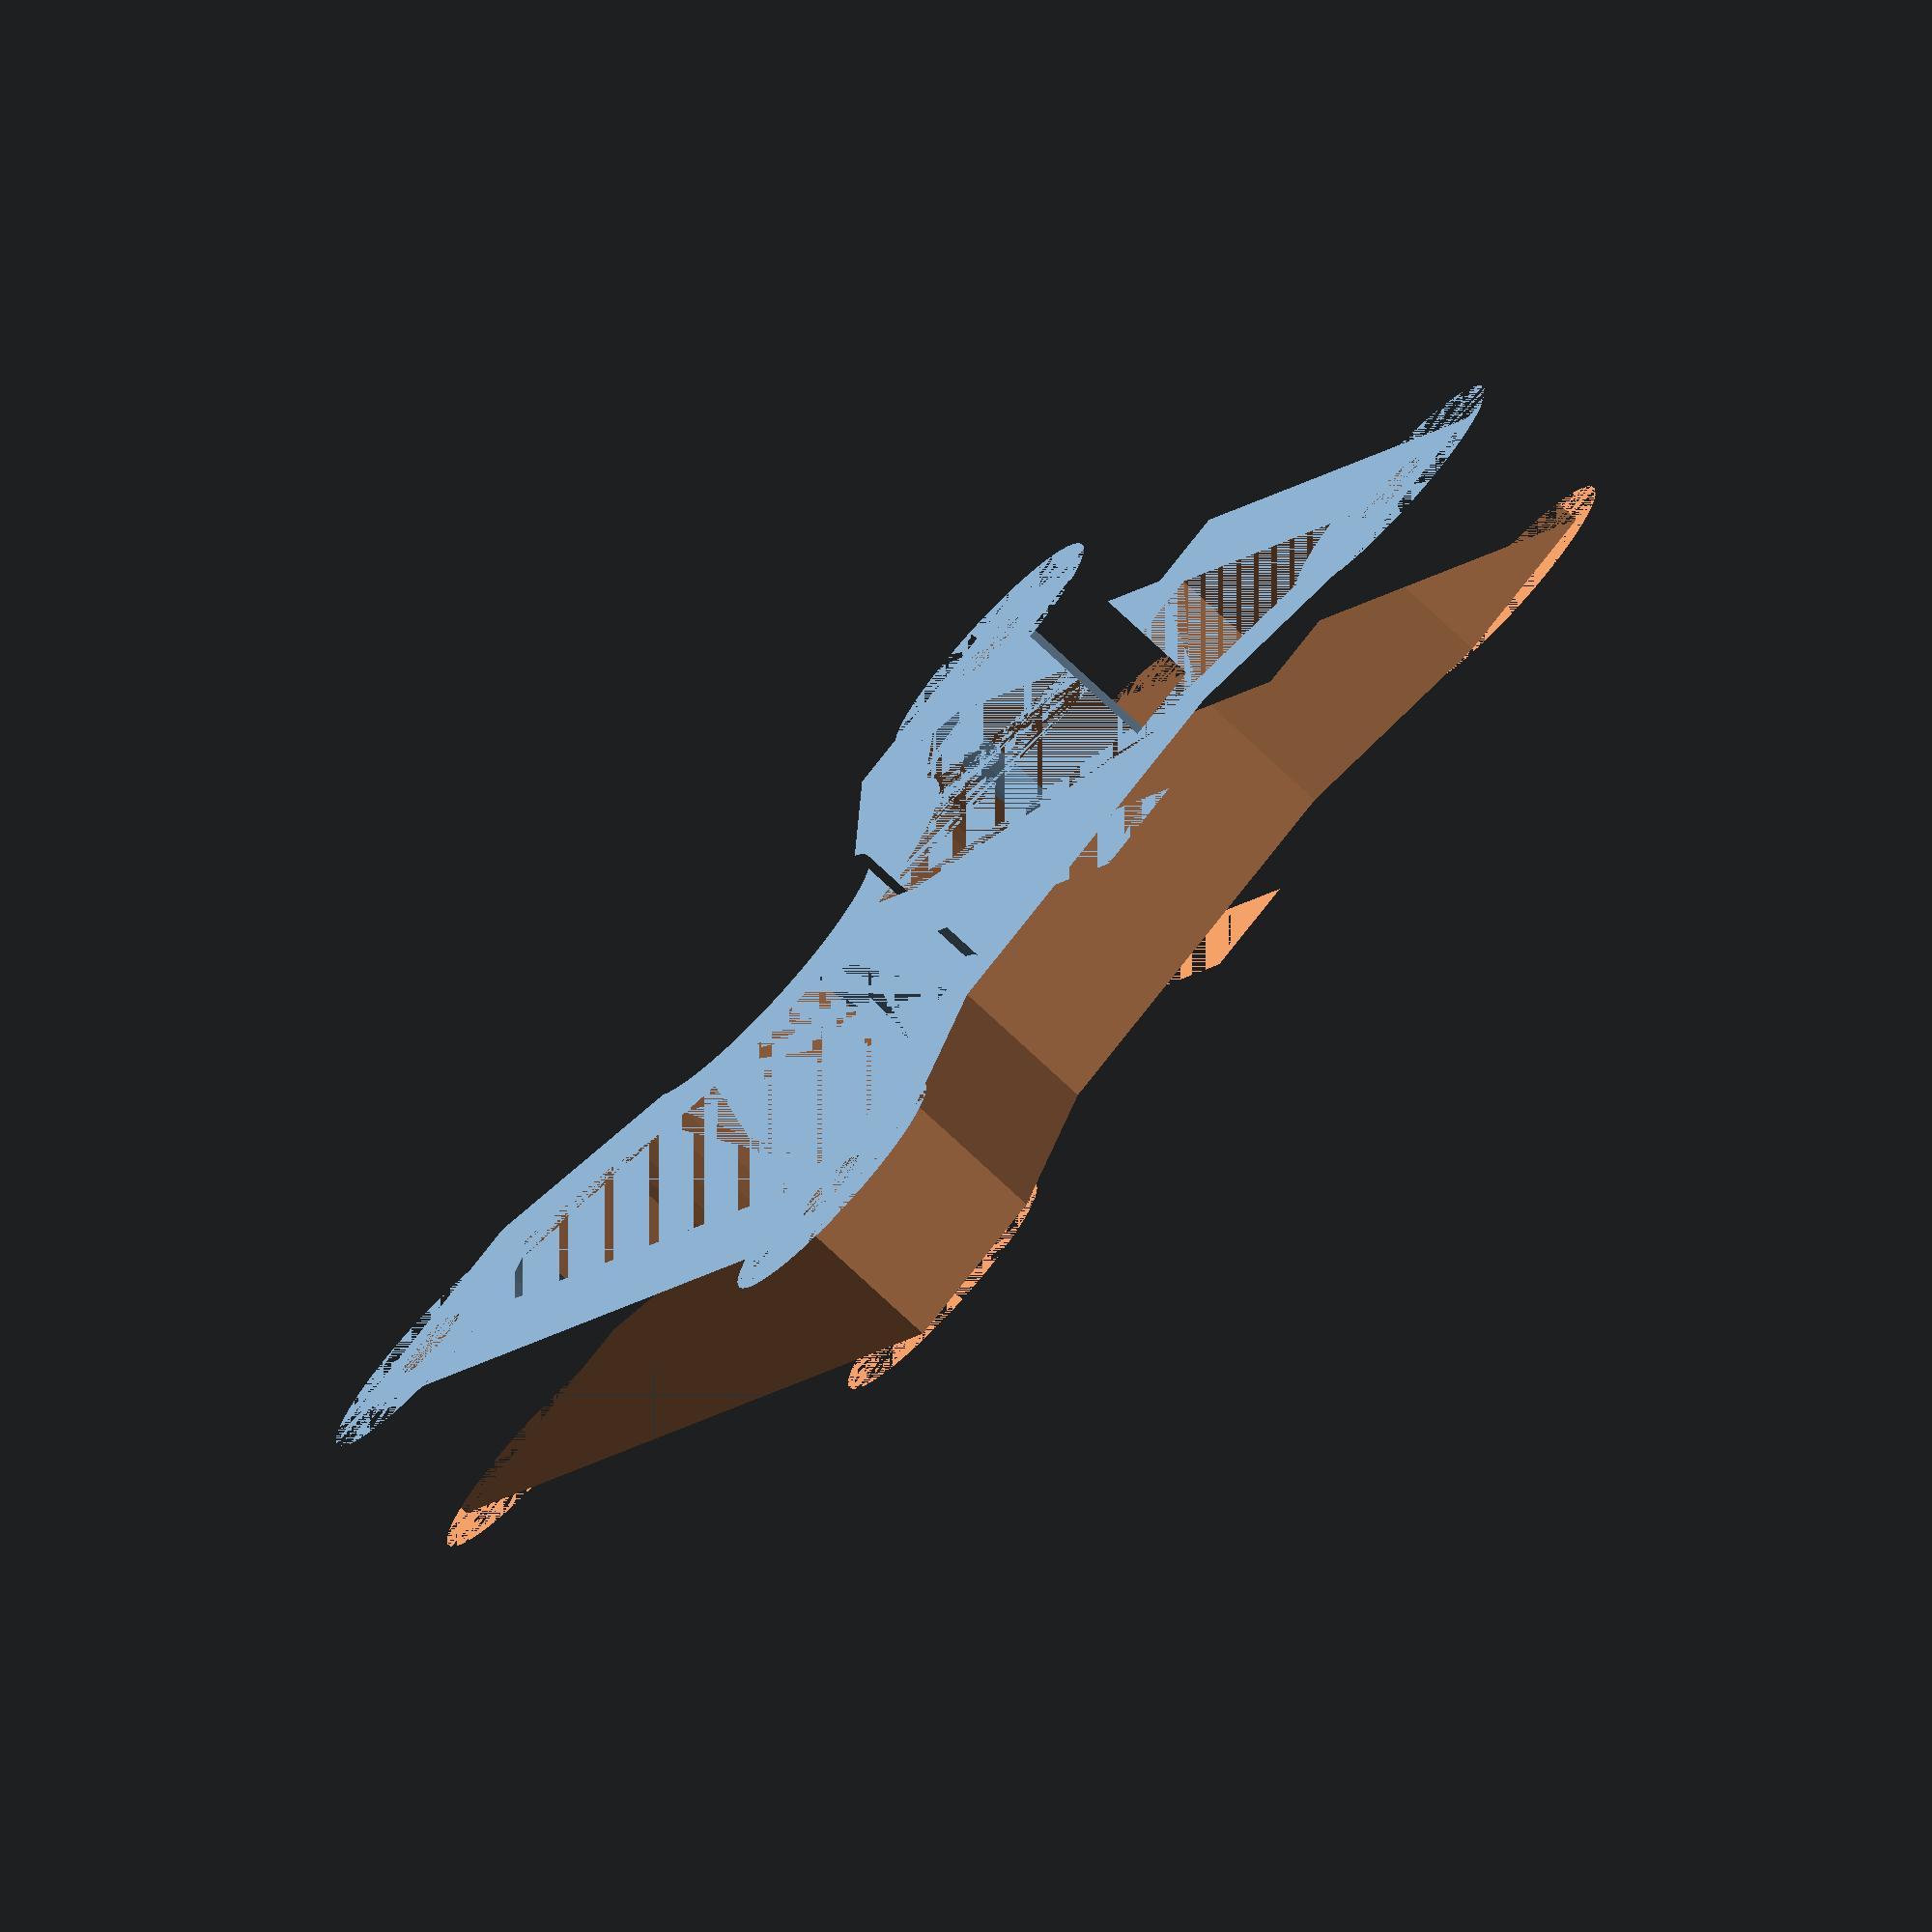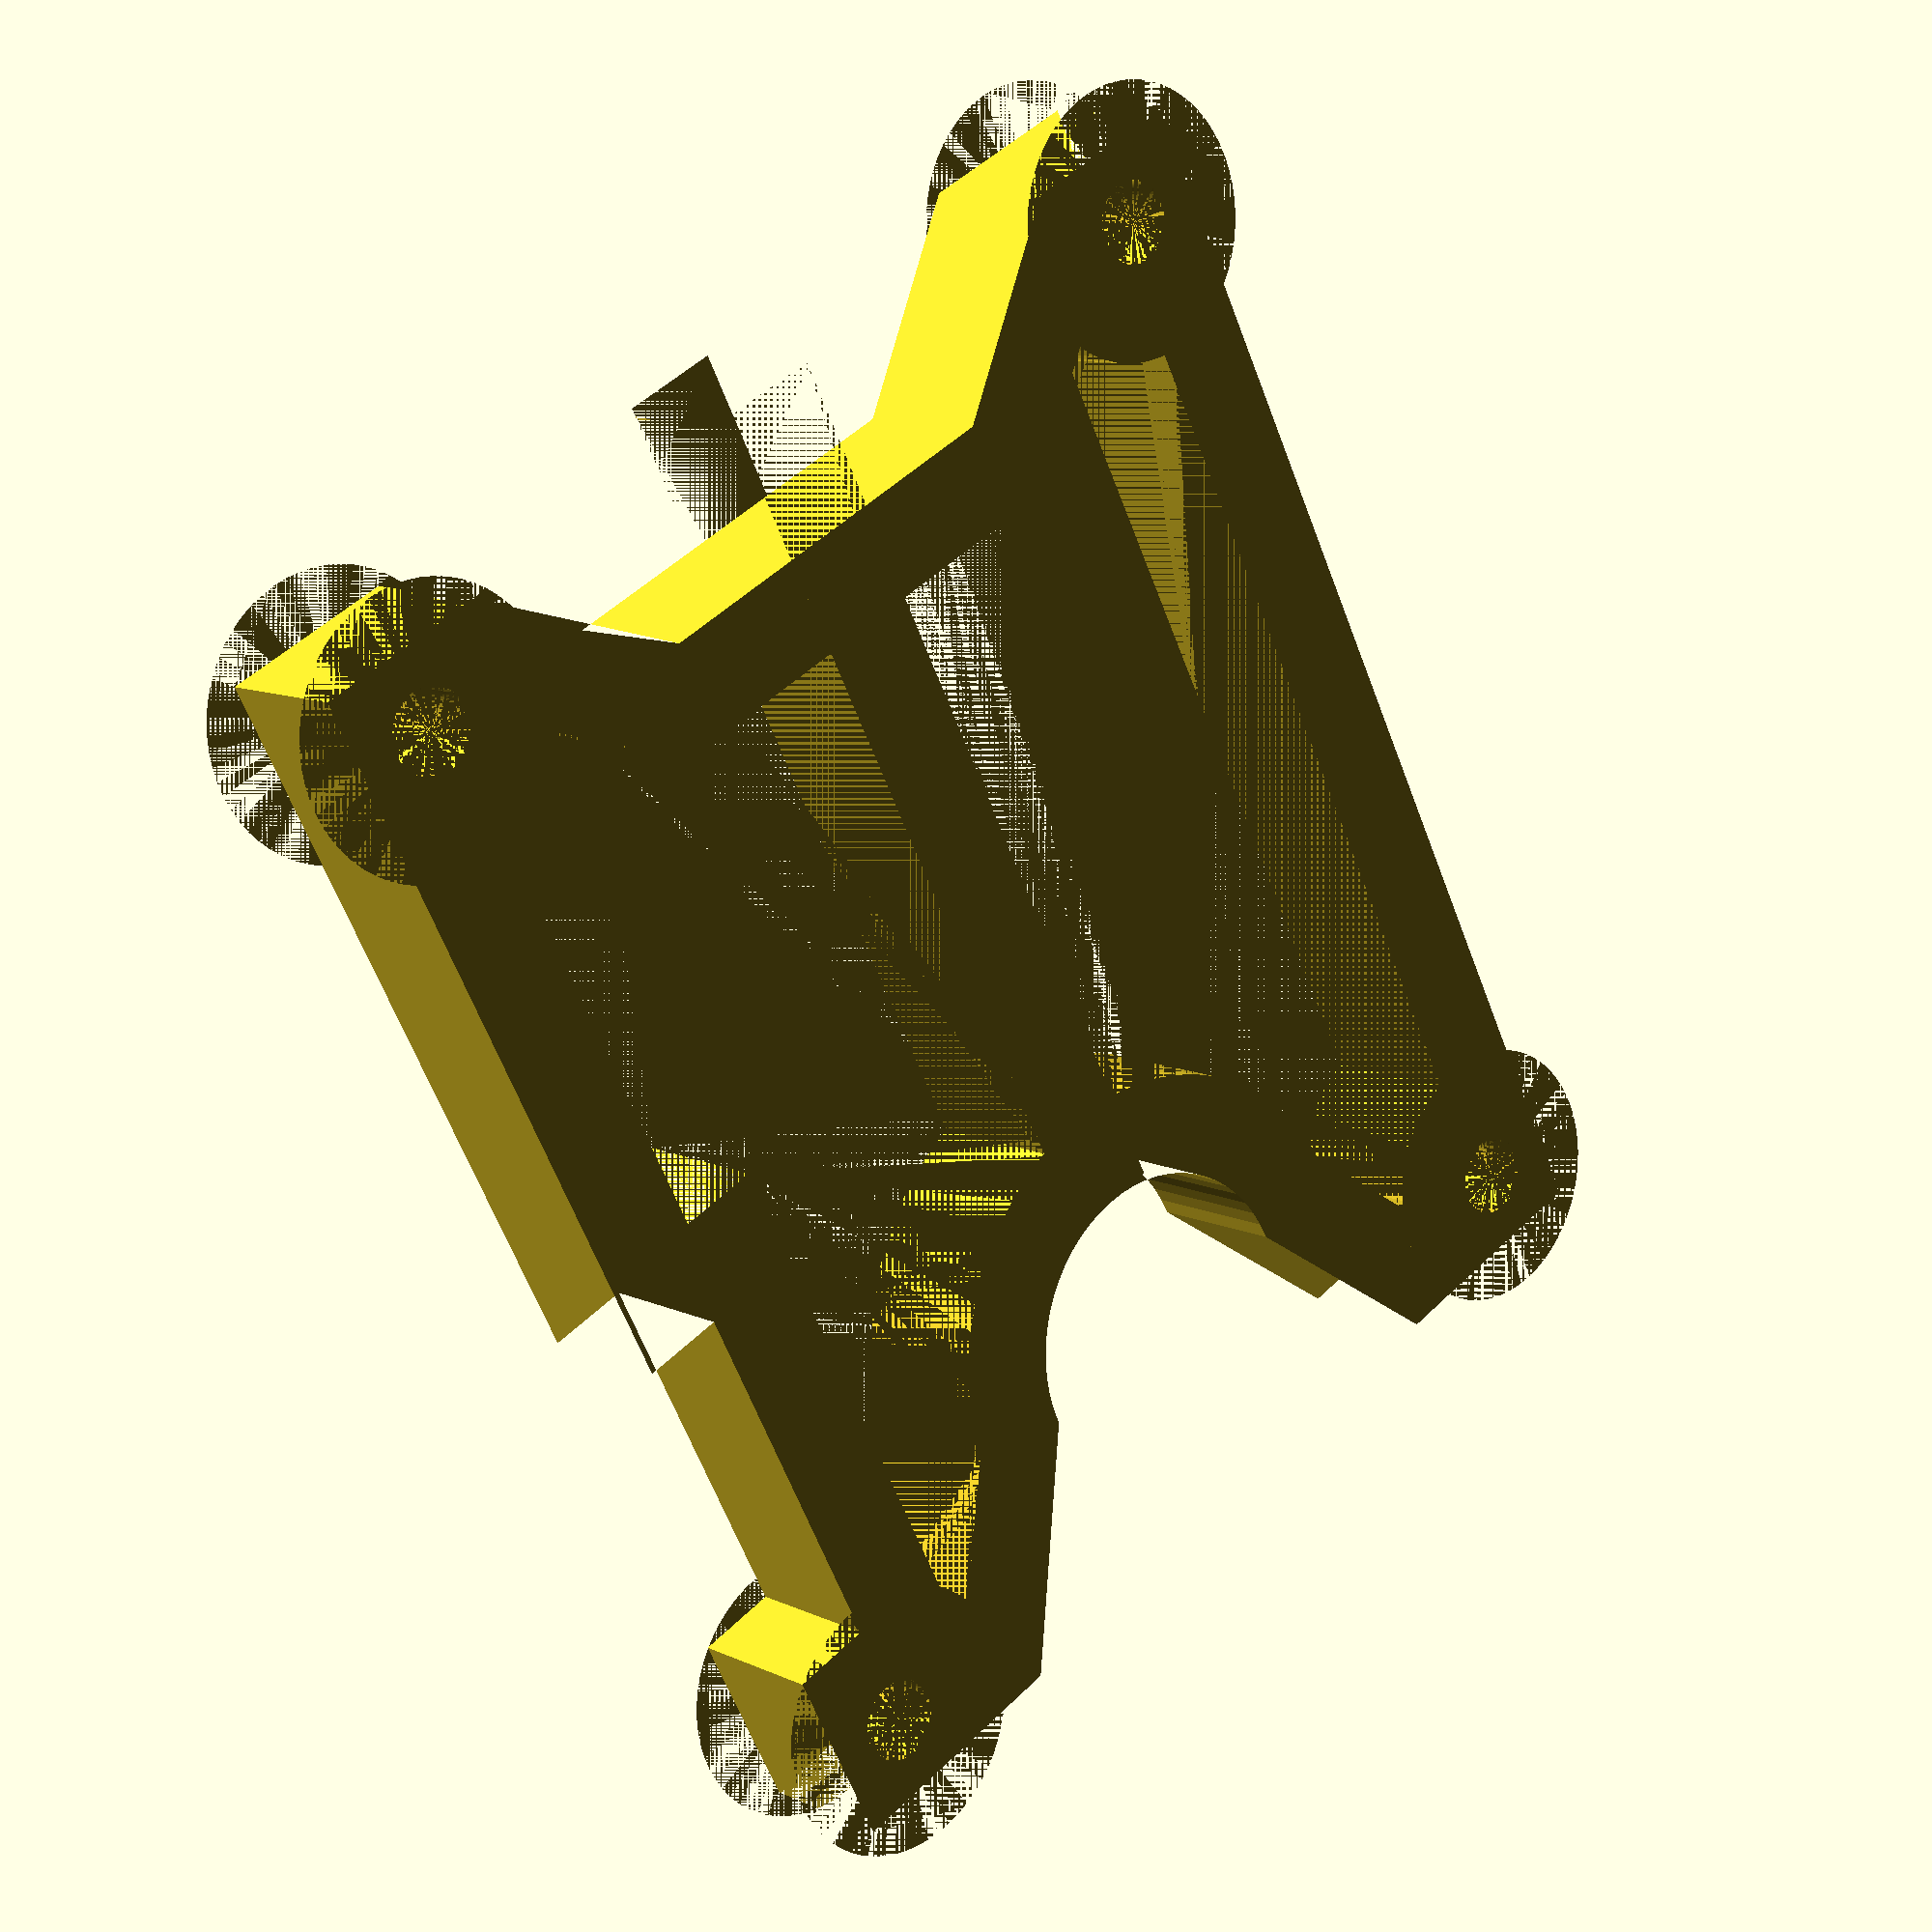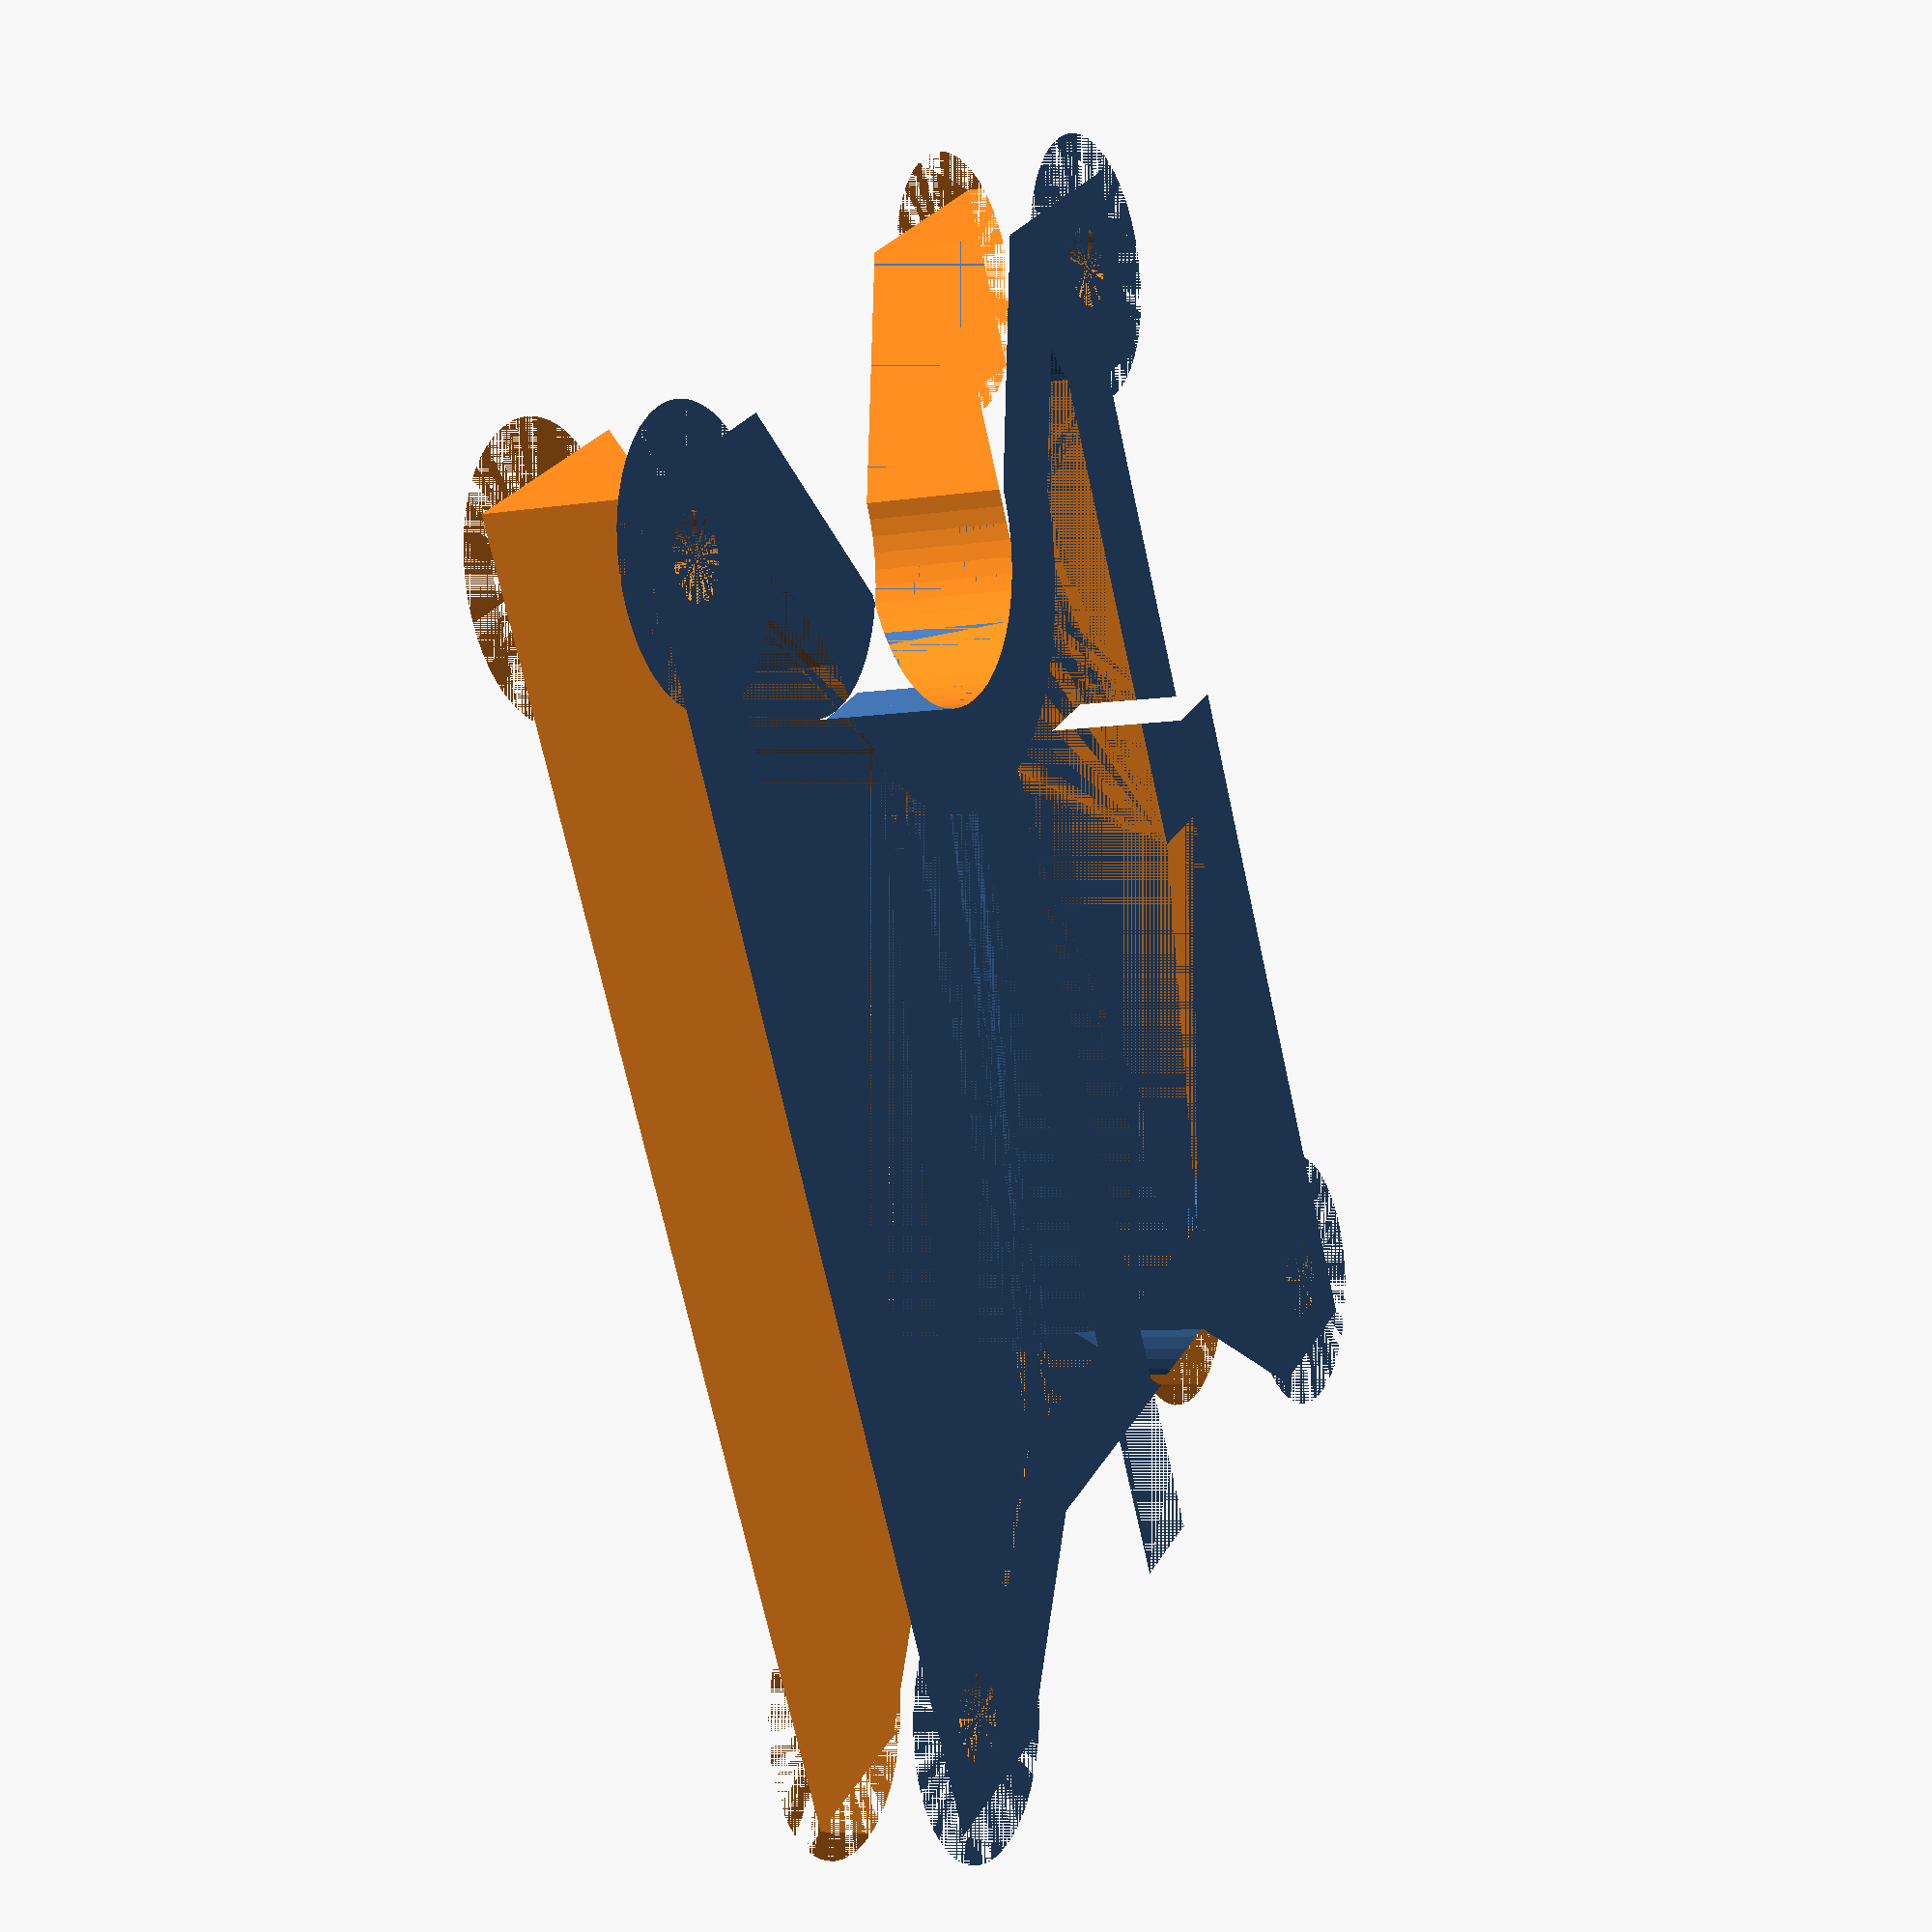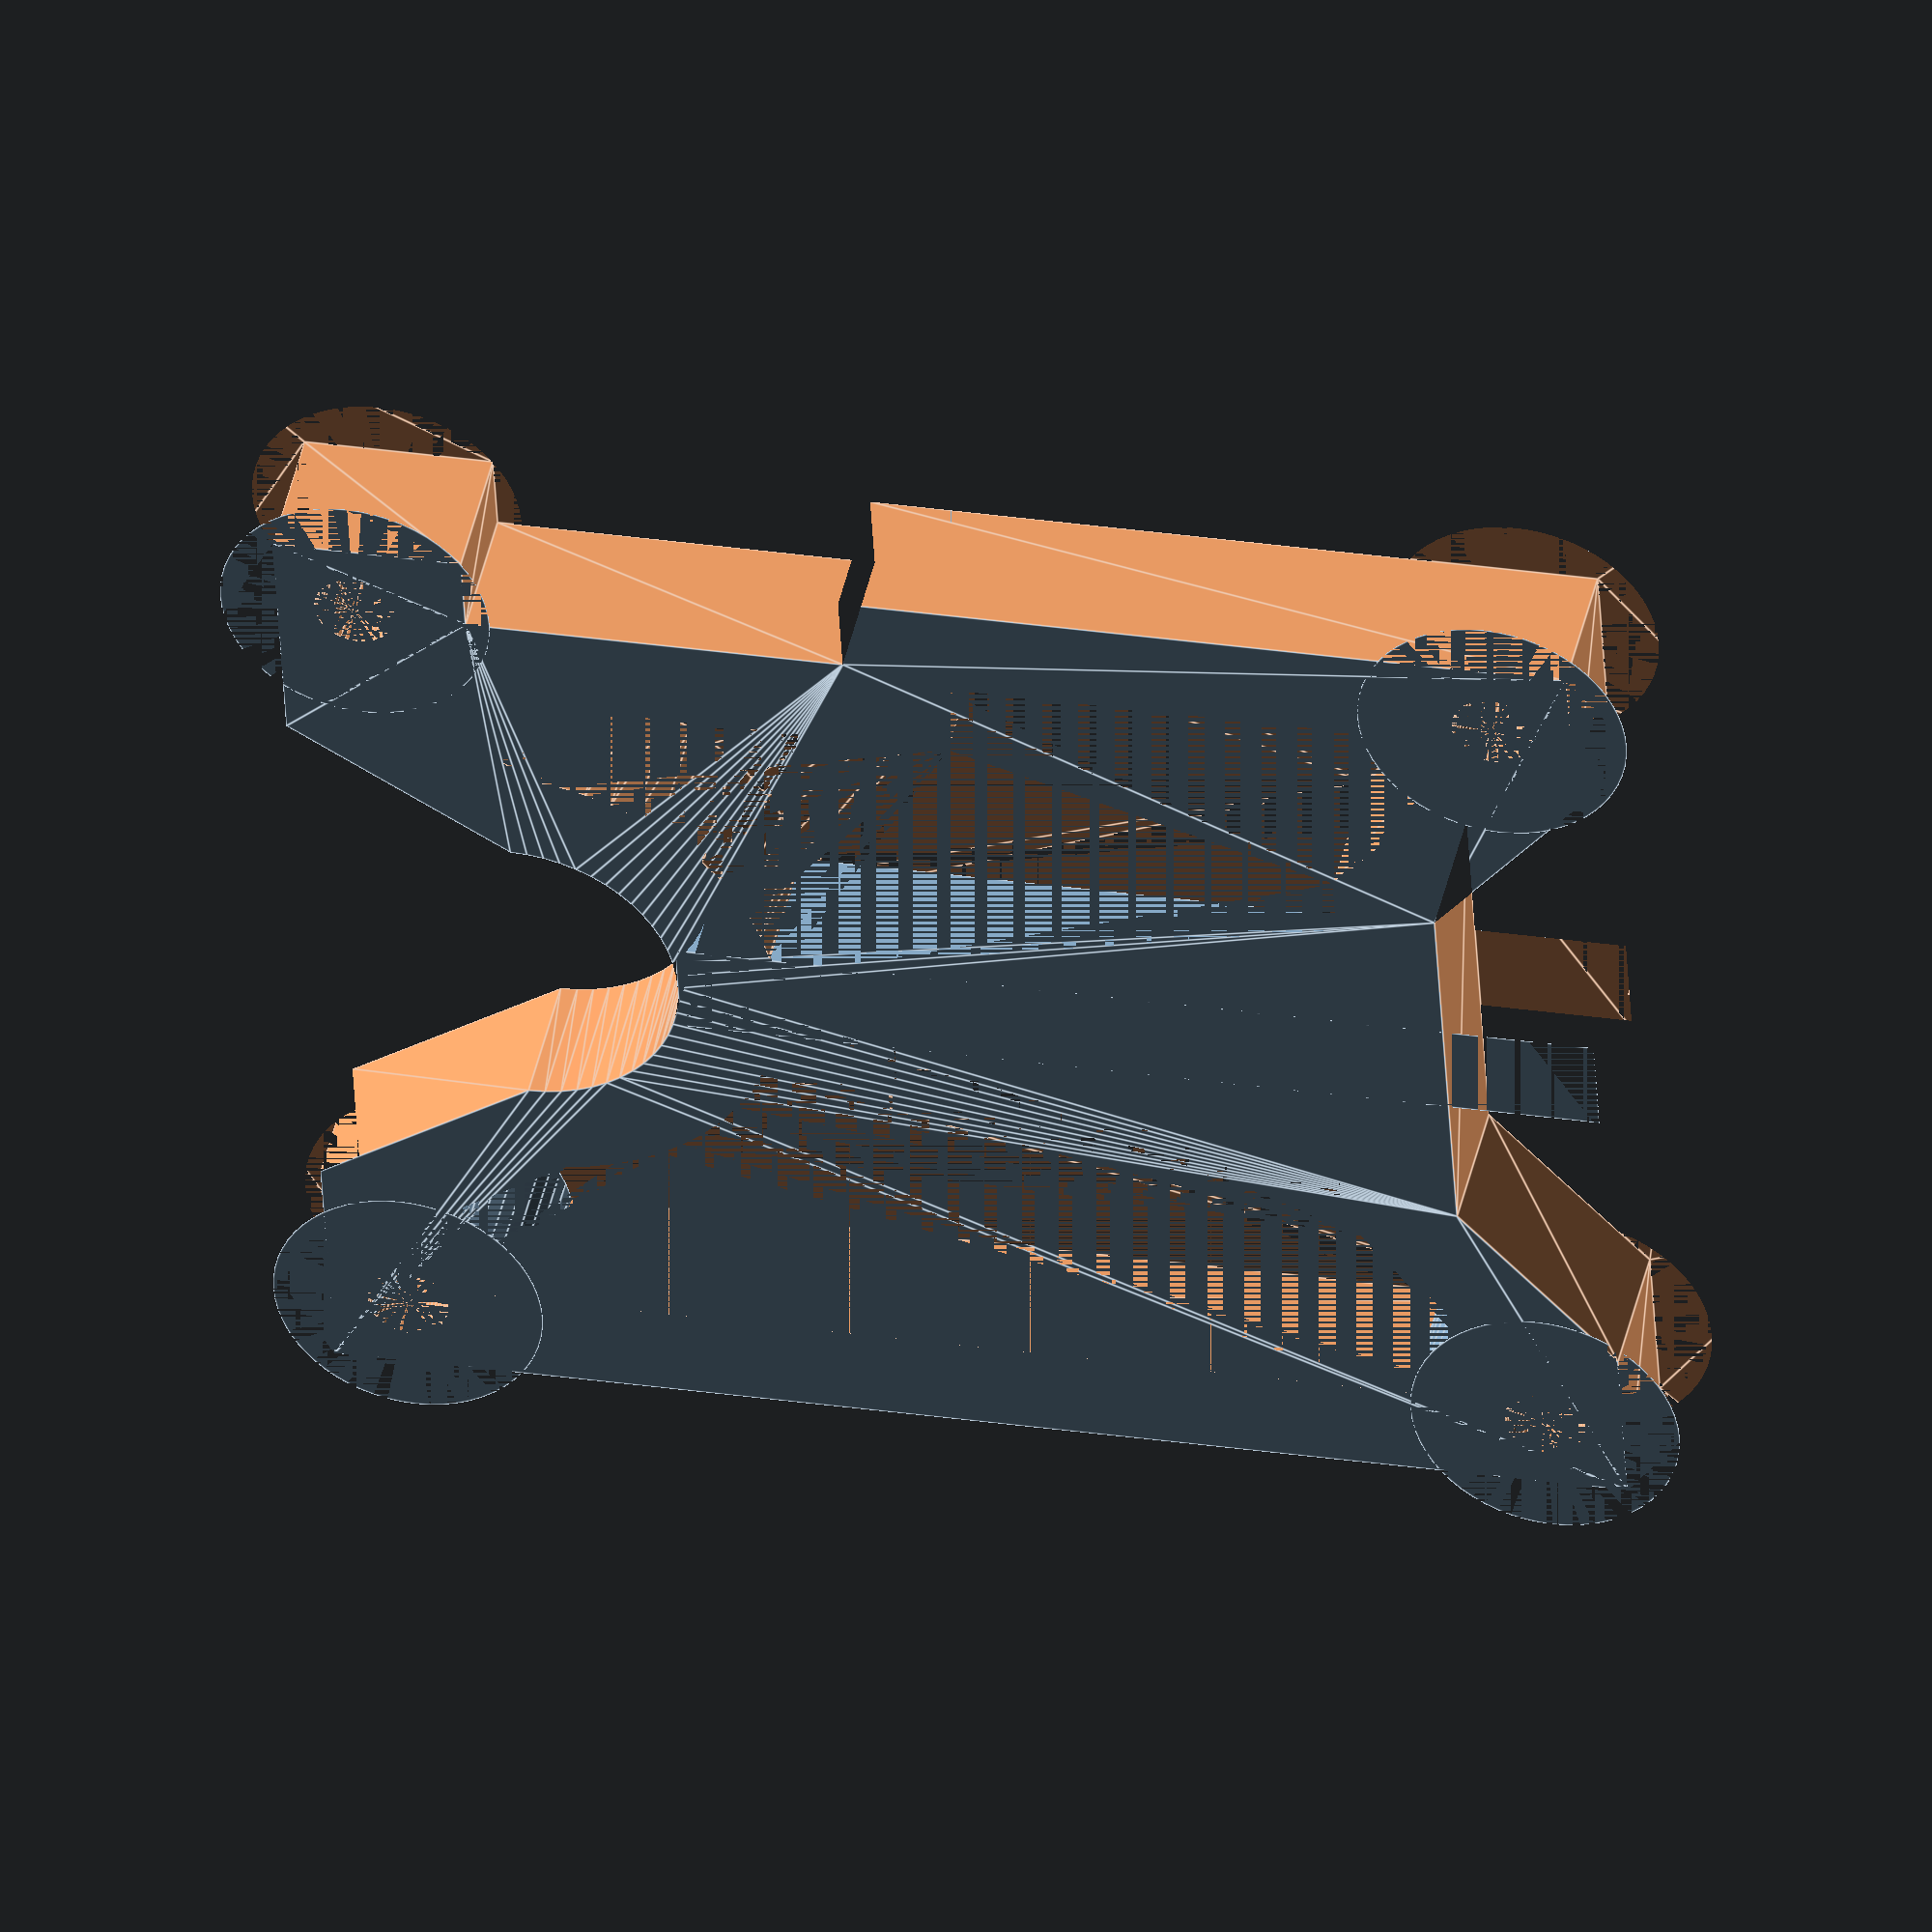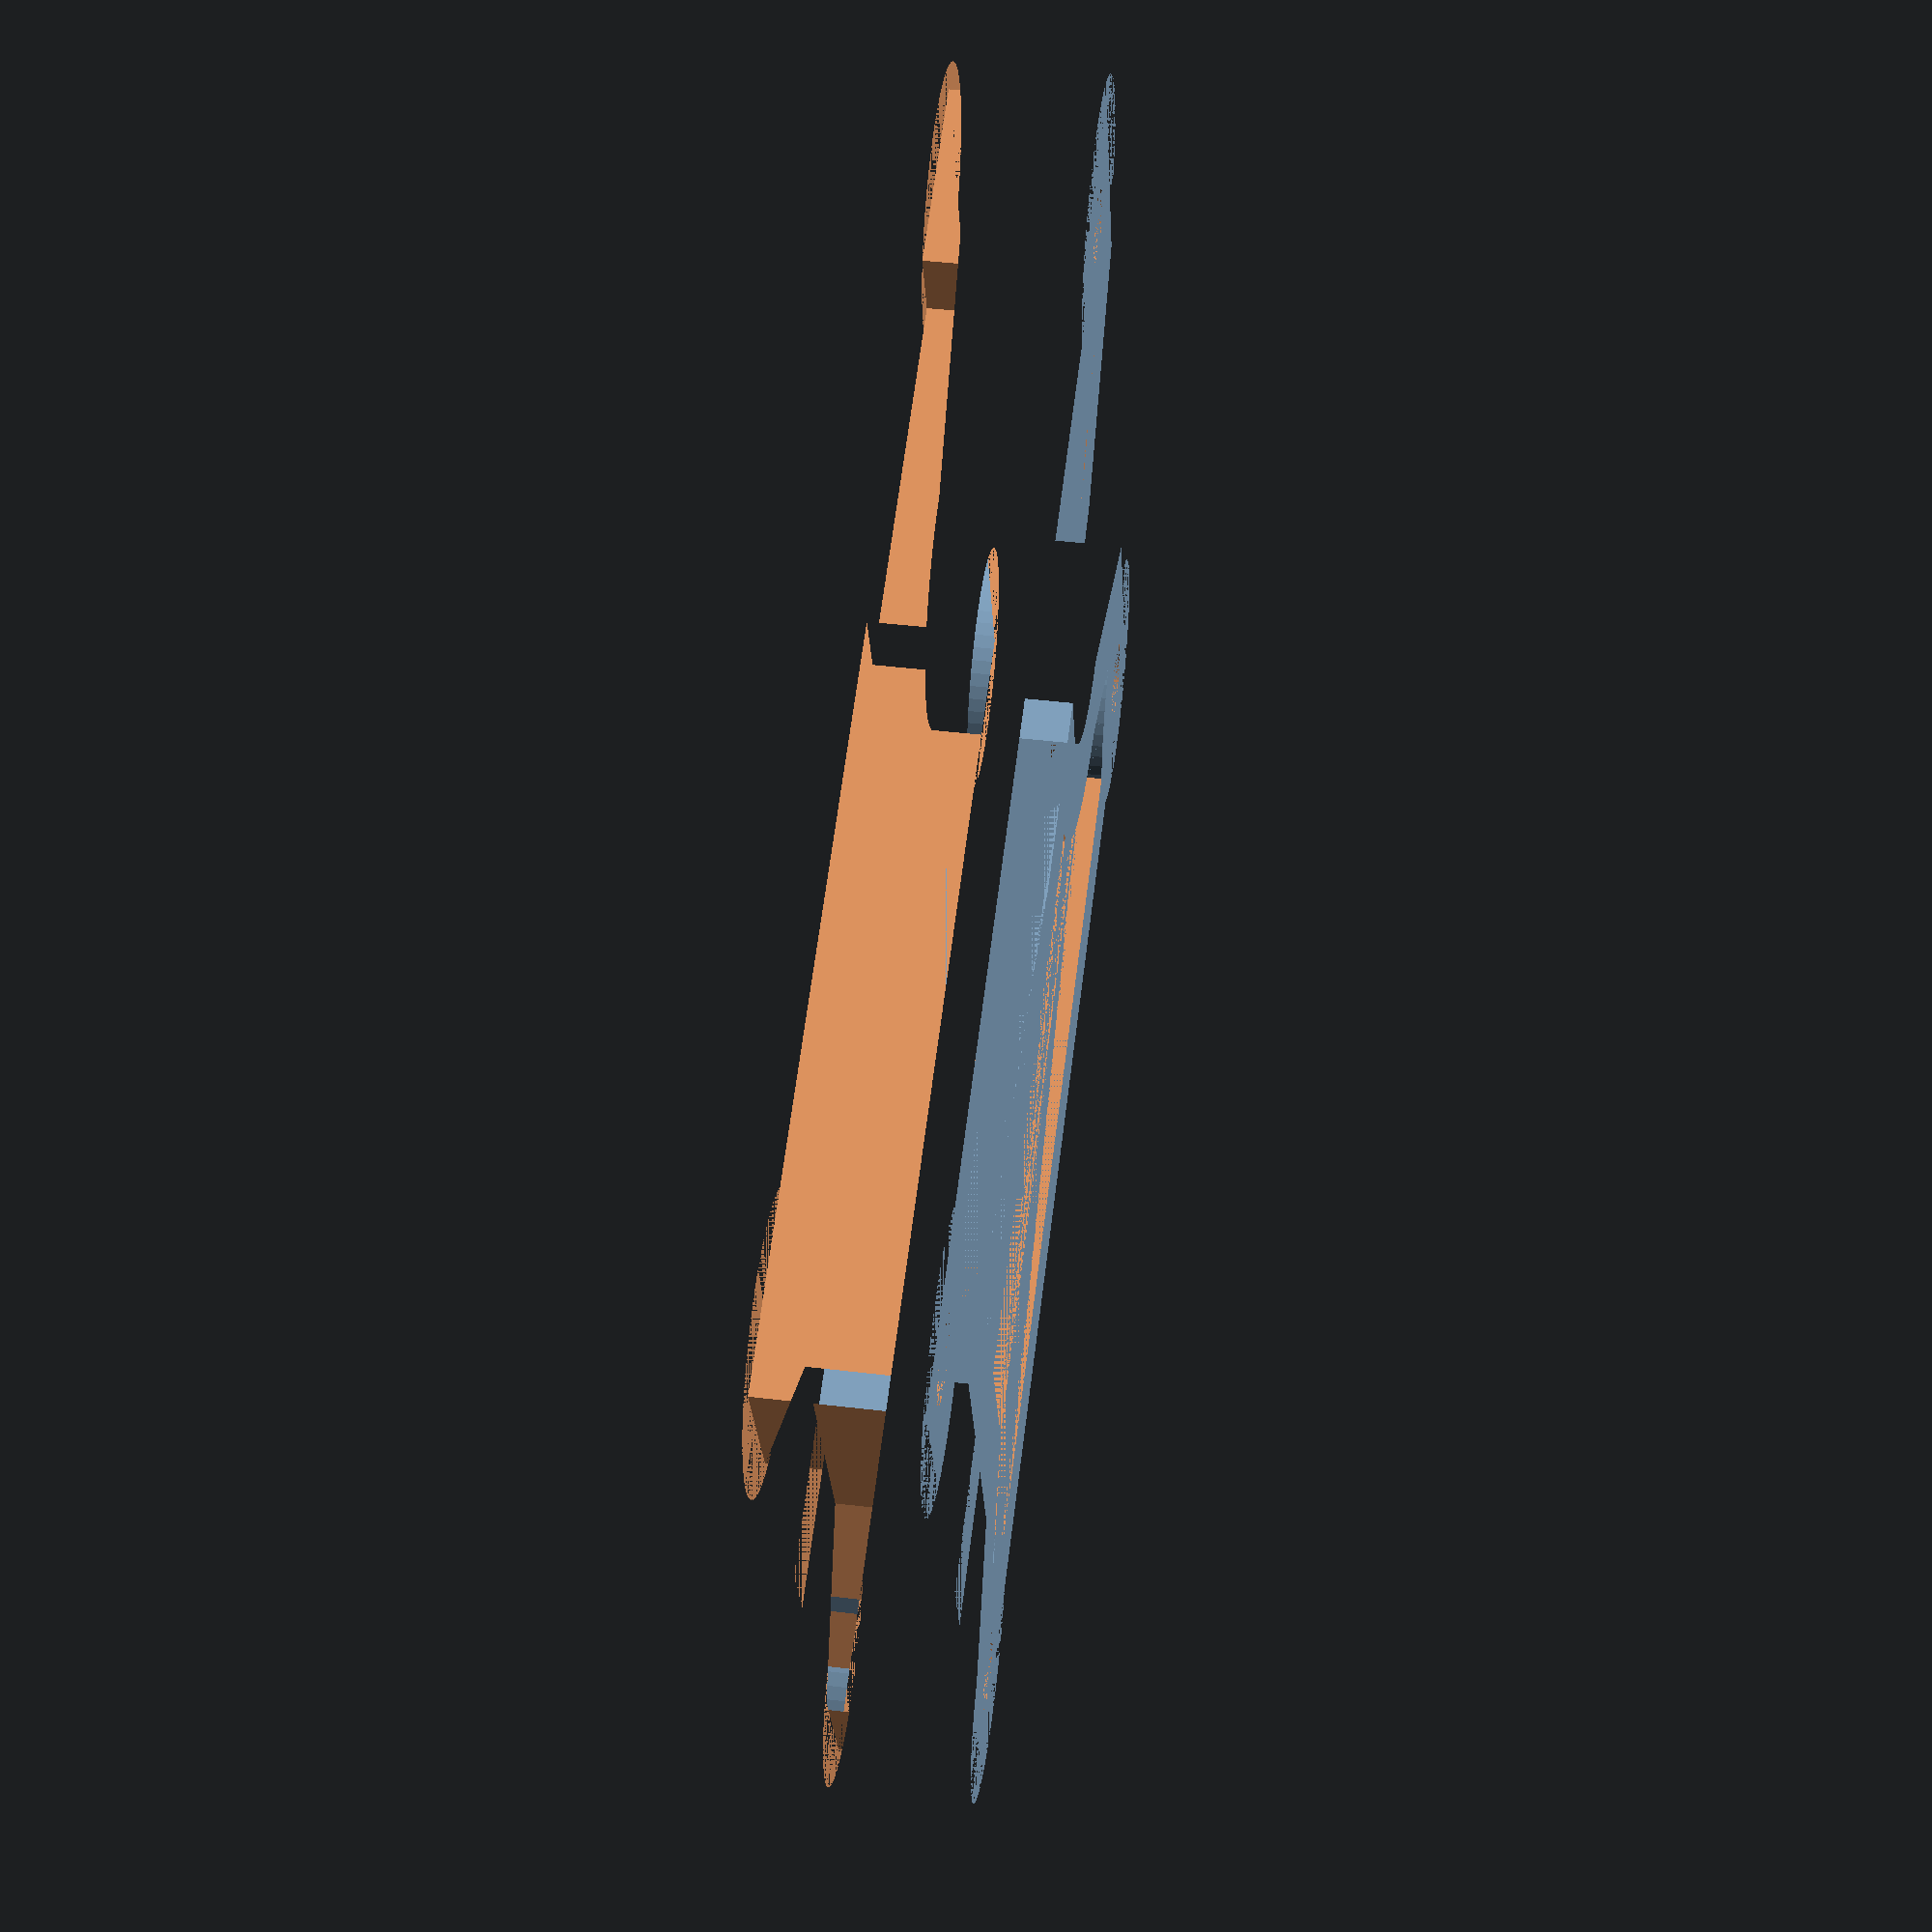
<openscad>
$fn = 60;

// final dimensions
main=[48,40];
side=[14,3];
nutSlotDia = 11.75; // the circle at the bottom on top of the nut trapezoid
nutSlotEdgeOffset = 13.9;
usbTrap = [5.6, 14.5, 27.3]; // [trapezoidHeight, shortLenght, longLength]
// trapezoid at the bottom where the mounting nut is located
nutTrap = [nutSlotEdgeOffset-nutSlotDia/2, nutSlotDia, 22]; 

// distance from the edge of the plate to the _circumference_ of the mounting hole
mountHoleEdgeOffset = 1.4; 
mountHoleDiameter = 3;
holeGaps = [main[0]-mountHoleEdgeOffset*2-mountHoleDiameter, main[1]-mountHoleEdgeOffset*2-mountHoleDiameter];

// distance from edge of plate to center of mounting hole
finalMountOffset = mountHoleEdgeOffset + mountHoleDiameter/2; 

// here are my inputs
wallHeight = 5.5;
wallThickness = 3.7;
spineThickness = 3.7;

module pcbBackplate(o=finalMountOffset, h=wallHeight, wt=wallThickness, st=spineThickness) {

    module trapezoid(trapD=usbTrap) {
        inset = (trapD[2]-trapD[1])/2;
        polygon(points = [ [0,0], [trapD[0],inset], [trapD[0],inset+trapD[1]], [0,trapD[2]] ]);
    }; //trapezoid();

    module nutSlot(d=nutSlotDia) { circle(d=d); } //nutSlot();

    module perimeterExtrude(h=h) {
        module outputPolygon(main=main, side=side) {
            // polygons are in use becasue I've got to offset the difference
            // to make a bounding wall and inner wall
            module mainPolygon(size=main) { square(size); }; //mainPolygon();

            // this is the cutout for the x-axis endstop soldered on the side of the breakout board
            cutoutEdgeXOffset = 21; // offset of the cutout's _top edge_ to the backplate's _bottom edge_
            module cutoutPolygon(size=side) { square(size); };
            //cutoutPolygon();
            difference() {
                mainPolygon();
                translate([main[0]-cutoutEdgeXOffset, 0, 0]) cutoutPolygon();
                translate([0,(main[1]-usbTrap[2])/2, 0]) trapezoid(usbTrap);
                translate([main[0],(main[1]-nutTrap[2])/2, 0]) rotate([0,180,0]) trapezoid(nutTrap);
                translate([main[0]-nutSlotEdgeOffset+nutSlotDia/2,main[1]/2,0]) nutSlot();
            }
        }; //outputPolygon();

        insetLength = wt;
        // this is the polygon that gets subtracted from the output polygon to make the outer walls
        module insetOutputPolygon(inset=insetLength) {
            offset(delta=-inset) {
                outputPolygon();
            };
        }; //insetOutputPolygon();

        spineWidth=st;
        module spine(w=spineWidth, h=h) {
           cube([main[0]-nutSlotEdgeOffset, w, h]);
        }; //spine(); 

        module mounts(gaps=holeGaps, d=mountHoleDiameter, h=h, o=mountHoleEdgeOffset) {
            for (x = [0, gaps[0]], y = [0, gaps[1]]) {
                    translate([x,y,0]) cylinder(d=d, h=h);
            };
        }; //mounts();

        // cylinder around mounting holes, parang bushing sa paligid ng butas
        outerCylinderDiameter = 10; // this is an input, i chose this value
        module mountCylinders(d=outerCylinderDiameter, h=h) {
            difference() {
                mounts(d=d, h=h);
                mounts(h=h);
            };
        }; //mountCylinders();

        //pang-cut ito ng sosobrang solids from teh mounting hole border cylinders to the spine
        module boundingWall(size=main, thickness=7, h=h) {
            linear_extrude(height=h) {
                difference() {
                    offset(delta=thickness) outputPolygon();
                    outputPolygon();
                };
            };
        }; //boundingWall();

        module backplateSolid(sw=spineWidth) {
            module innerSolid() {
                difference() {
                    linear_extrude(height=h) { outputPolygon(); }
                    linear_extrude(height=h) { insetOutputPolygon(); }
                }
                translate([0, (main[1]-sw)/2, 0]) spine(w=sw, h=h);
                translate([o, o, 0]) mountCylinders();
            }; //innerSolid();

            module cuttingSolid() {
                translate([o, o, 0]) mounts();
                boundingWall();
            }
            //cuttingSolid();

            difference() {
                innerSolid();
                cuttingSolid();
            };
        }; backplateSolid();
    };
    perimeterExtrude(); // amounts to this, really
};
//pcbBackplate(h=wallHeight, wt=4, st=2);
pcbBackplate(h=wallHeight, wt=wallThickness, st=spineThickness);

</openscad>
<views>
elev=75.3 azim=239.8 roll=46.8 proj=o view=wireframe
elev=350.0 azim=62.6 roll=319.6 proj=p view=solid
elev=6.8 azim=241.0 roll=295.9 proj=p view=wireframe
elev=316.5 azim=176.7 roll=12.2 proj=o view=edges
elev=314.1 azim=199.7 roll=97.7 proj=p view=solid
</views>
